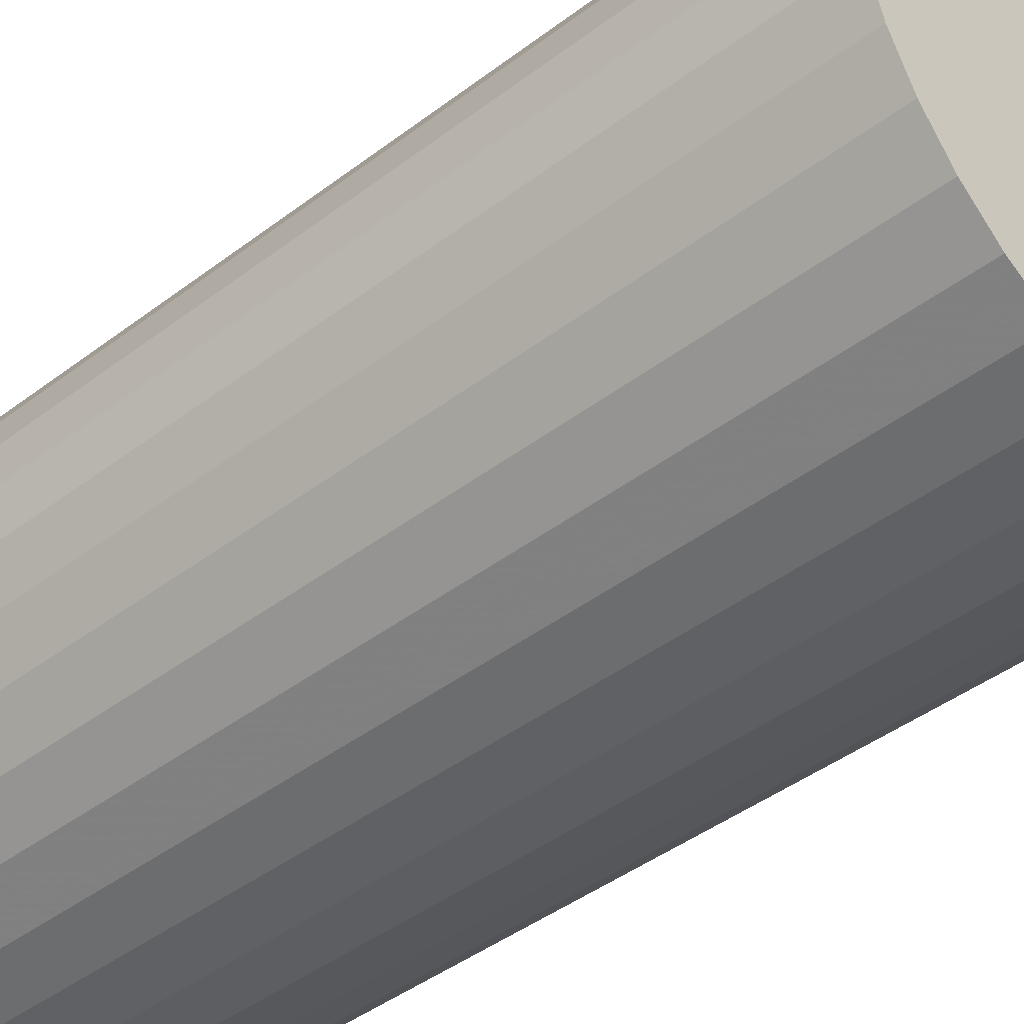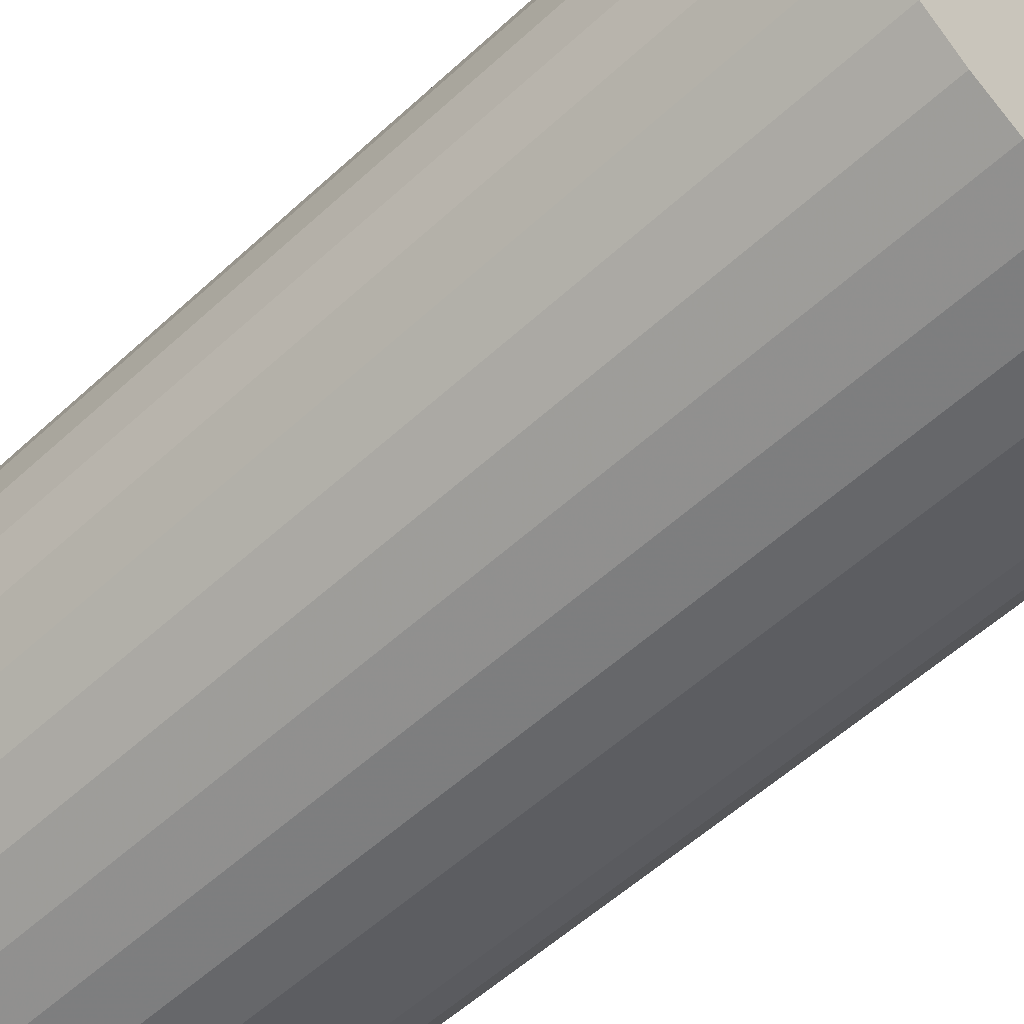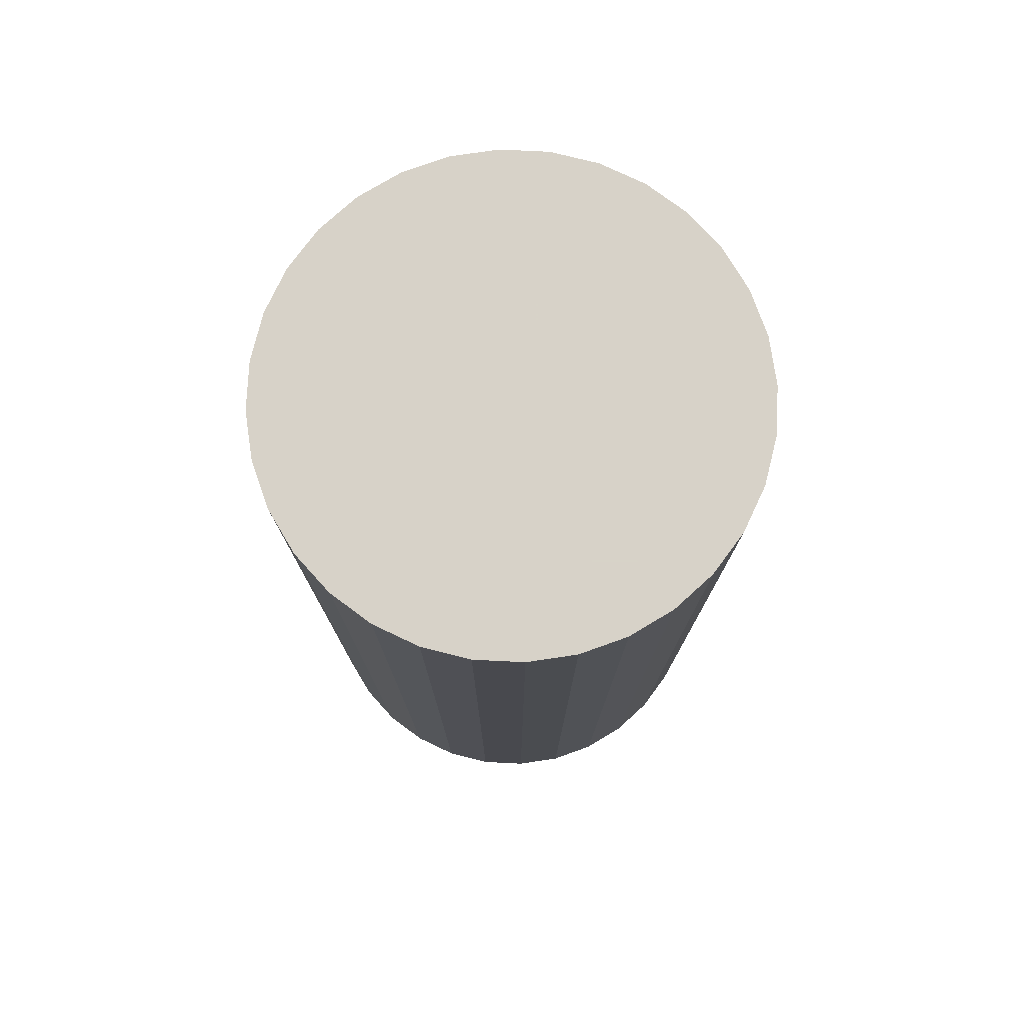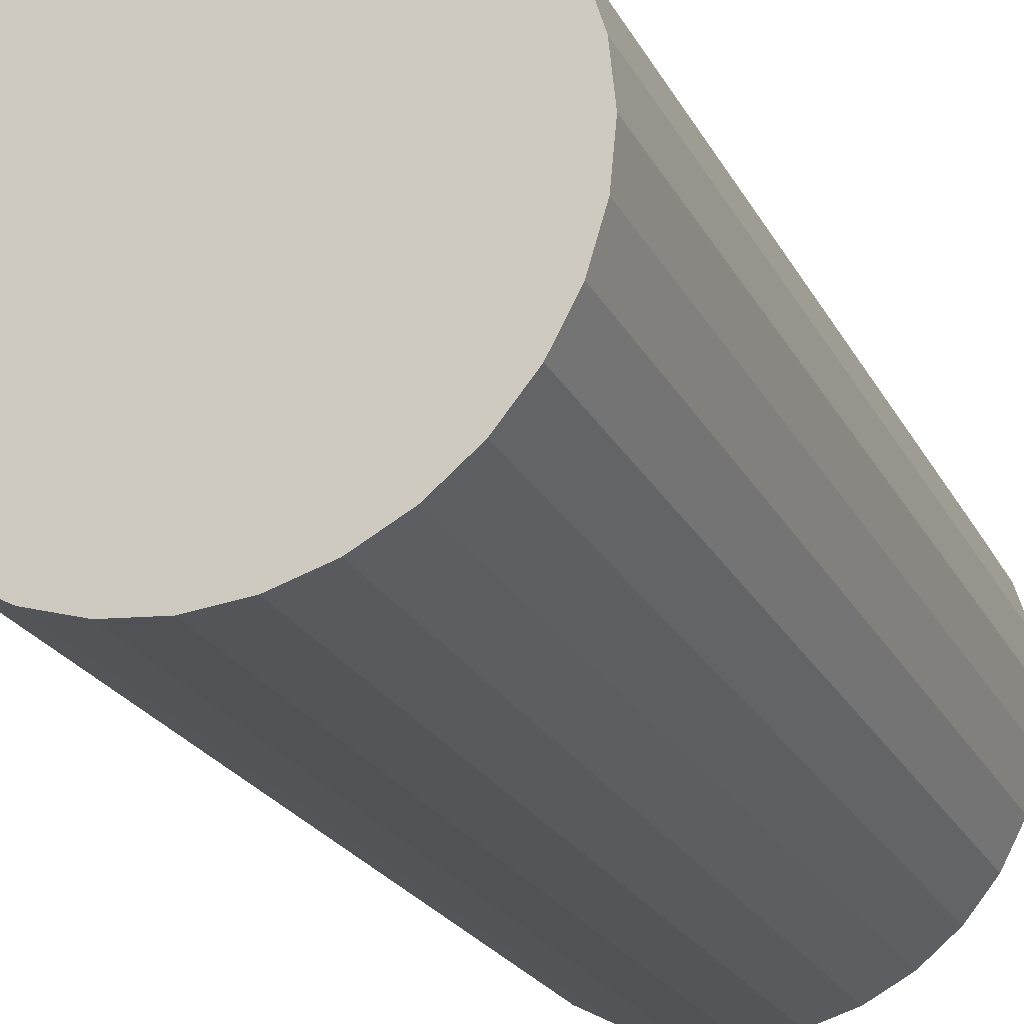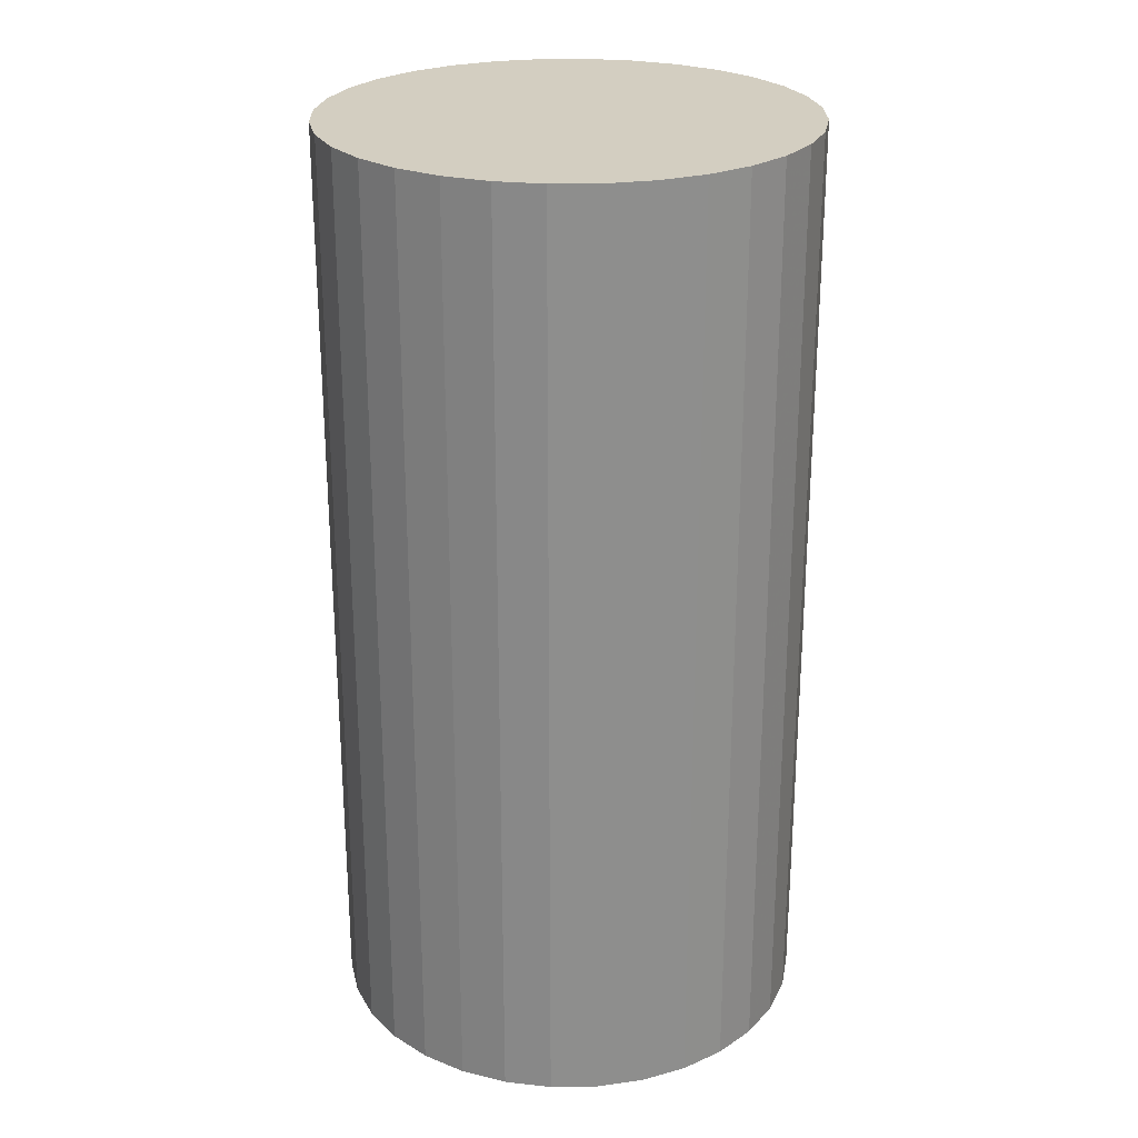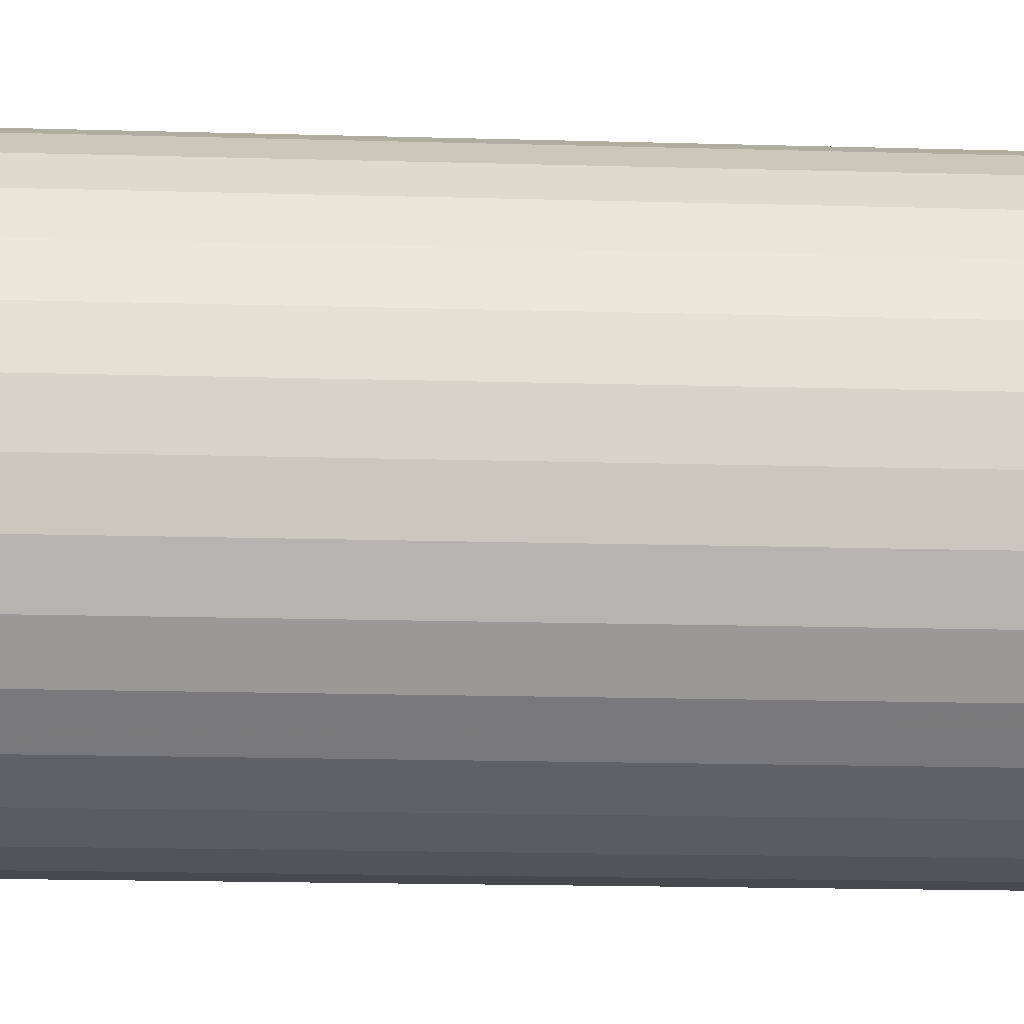
<metadata>
{"format":"obj","ext":"obj","renderer":"f3d","projection":"perspective","resolution":1024,"background":"white","views":[{"elev":-43.0,"azim":132.1,"up":"+Y"},{"elev":-55.8,"azim":-46.0,"up":"+Y"},{"elev":77.3,"azim":177.2,"up":"+Z"},{"elev":-22.9,"azim":-158.6,"up":"+Y"},{"elev":25.3,"azim":139.4,"up":"+Z"},{"elev":-18.3,"azim":86.9,"up":"+Y"}]}
</metadata>
<code>
v 0 0 -0.04007
v 0.02063 0 -0.04007
v 0.02063 0 0.04007
v 0 0 0.04007
v 0.02023 0.004025 -0.04007
v 0.02023 0.004025 0.04007
v 0.01906 0.007895 -0.04007
v 0.01906 0.007895 0.04007
v 0.01715 0.01146 -0.04007
v 0.01715 0.01146 0.04007
v 0.01459 0.01459 -0.04007
v 0.01459 0.01459 0.04007
v 0.01146 0.01715 -0.04007
v 0.01146 0.01715 0.04007
v 0.007895 0.01906 -0.04007
v 0.007895 0.01906 0.04007
v 0.004025 0.02023 -0.04007
v 0.004025 0.02023 0.04007
v 0 0.02063 -0.04007
v 0 0.02063 0.04007
v -0.004025 0.02023 -0.04007
v -0.004025 0.02023 0.04007
v -0.007895 0.01906 -0.04007
v -0.007895 0.01906 0.04007
v -0.01146 0.01715 -0.04007
v -0.01146 0.01715 0.04007
v -0.01459 0.01459 -0.04007
v -0.01459 0.01459 0.04007
v -0.01715 0.01146 -0.04007
v -0.01715 0.01146 0.04007
v -0.01906 0.007895 -0.04007
v -0.01906 0.007895 0.04007
v -0.02023 0.004025 -0.04007
v -0.02023 0.004025 0.04007
v -0.02063 0 -0.04007
v -0.02063 0 0.04007
v -0.02023 -0.004025 -0.04007
v -0.02023 -0.004025 0.04007
v -0.01906 -0.007895 -0.04007
v -0.01906 -0.007895 0.04007
v -0.01715 -0.01146 -0.04007
v -0.01715 -0.01146 0.04007
v -0.01459 -0.01459 -0.04007
v -0.01459 -0.01459 0.04007
v -0.01146 -0.01715 -0.04007
v -0.01146 -0.01715 0.04007
v -0.007895 -0.01906 -0.04007
v -0.007895 -0.01906 0.04007
v -0.004025 -0.02023 -0.04007
v -0.004025 -0.02023 0.04007
v -0 -0.02063 -0.04007
v -0 -0.02063 0.04007
v 0.004025 -0.02023 -0.04007
v 0.004025 -0.02023 0.04007
v 0.007895 -0.01906 -0.04007
v 0.007895 -0.01906 0.04007
v 0.01146 -0.01715 -0.04007
v 0.01146 -0.01715 0.04007
v 0.01459 -0.01459 -0.04007
v 0.01459 -0.01459 0.04007
v 0.01715 -0.01146 -0.04007
v 0.01715 -0.01146 0.04007
v 0.01906 -0.007895 -0.04007
v 0.01906 -0.007895 0.04007
v 0.02023 -0.004025 -0.04007
v 0.02023 -0.004025 0.04007
f 2 1 5
f 2 5 3
f 3 5 6
f 3 6 4
f 5 1 7
f 5 7 6
f 6 7 8
f 6 8 4
f 7 1 9
f 7 9 8
f 8 9 10
f 8 10 4
f 9 1 11
f 9 11 10
f 10 11 12
f 10 12 4
f 11 1 13
f 11 13 12
f 12 13 14
f 12 14 4
f 13 1 15
f 13 15 14
f 14 15 16
f 14 16 4
f 15 1 17
f 15 17 16
f 16 17 18
f 16 18 4
f 17 1 19
f 17 19 18
f 18 19 20
f 18 20 4
f 19 1 21
f 19 21 20
f 20 21 22
f 20 22 4
f 21 1 23
f 21 23 22
f 22 23 24
f 22 24 4
f 23 1 25
f 23 25 24
f 24 25 26
f 24 26 4
f 25 1 27
f 25 27 26
f 26 27 28
f 26 28 4
f 27 1 29
f 27 29 28
f 28 29 30
f 28 30 4
f 29 1 31
f 29 31 30
f 30 31 32
f 30 32 4
f 31 1 33
f 31 33 32
f 32 33 34
f 32 34 4
f 33 1 35
f 33 35 34
f 34 35 36
f 34 36 4
f 35 1 37
f 35 37 36
f 36 37 38
f 36 38 4
f 37 1 39
f 37 39 38
f 38 39 40
f 38 40 4
f 39 1 41
f 39 41 40
f 40 41 42
f 40 42 4
f 41 1 43
f 41 43 42
f 42 43 44
f 42 44 4
f 43 1 45
f 43 45 44
f 44 45 46
f 44 46 4
f 45 1 47
f 45 47 46
f 46 47 48
f 46 48 4
f 47 1 49
f 47 49 48
f 48 49 50
f 48 50 4
f 49 1 51
f 49 51 50
f 50 51 52
f 50 52 4
f 51 1 53
f 51 53 52
f 52 53 54
f 52 54 4
f 53 1 55
f 53 55 54
f 54 55 56
f 54 56 4
f 55 1 57
f 55 57 56
f 56 57 58
f 56 58 4
f 57 1 59
f 57 59 58
f 58 59 60
f 58 60 4
f 59 1 61
f 59 61 60
f 60 61 62
f 60 62 4
f 61 1 63
f 61 63 62
f 62 63 64
f 62 64 4
f 63 1 65
f 63 65 64
f 64 65 66
f 64 66 4
f 65 1 2
f 65 2 66
f 66 2 3
f 66 3 4

</code>
